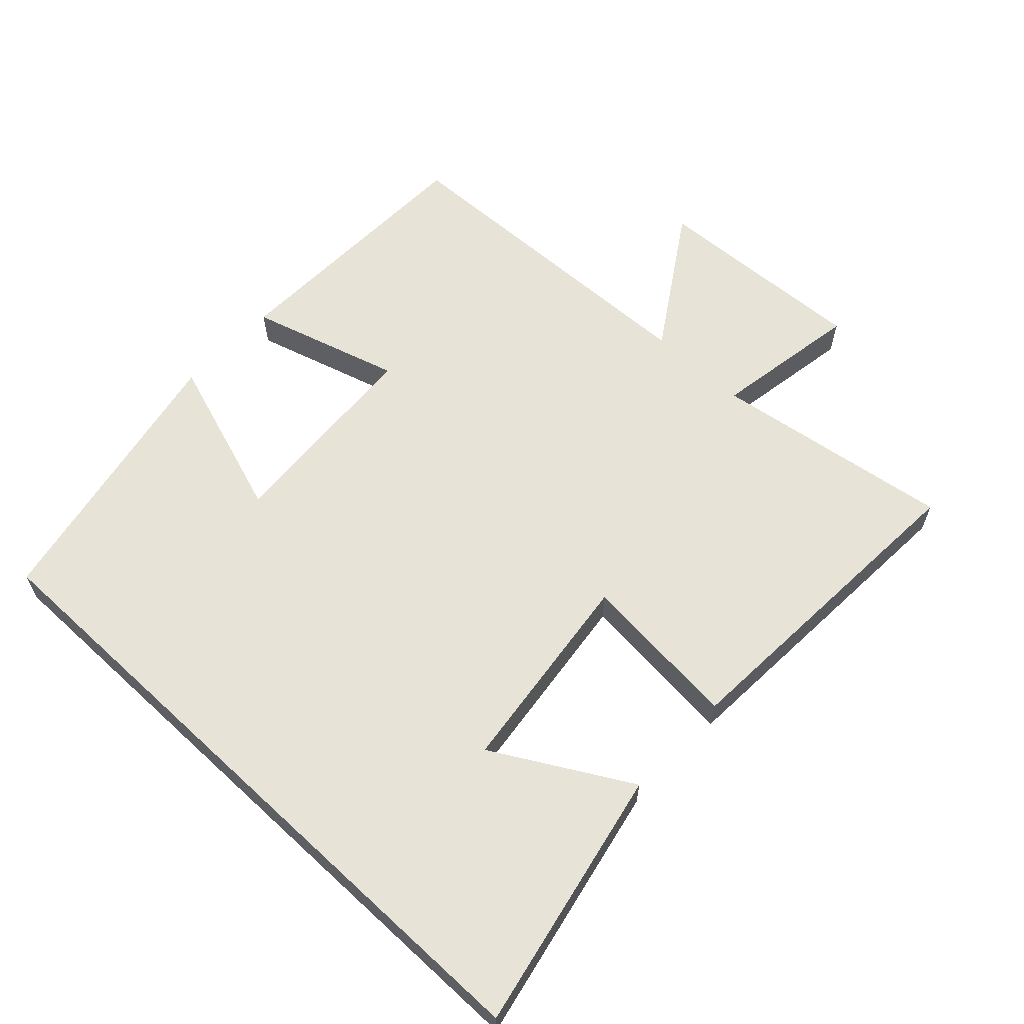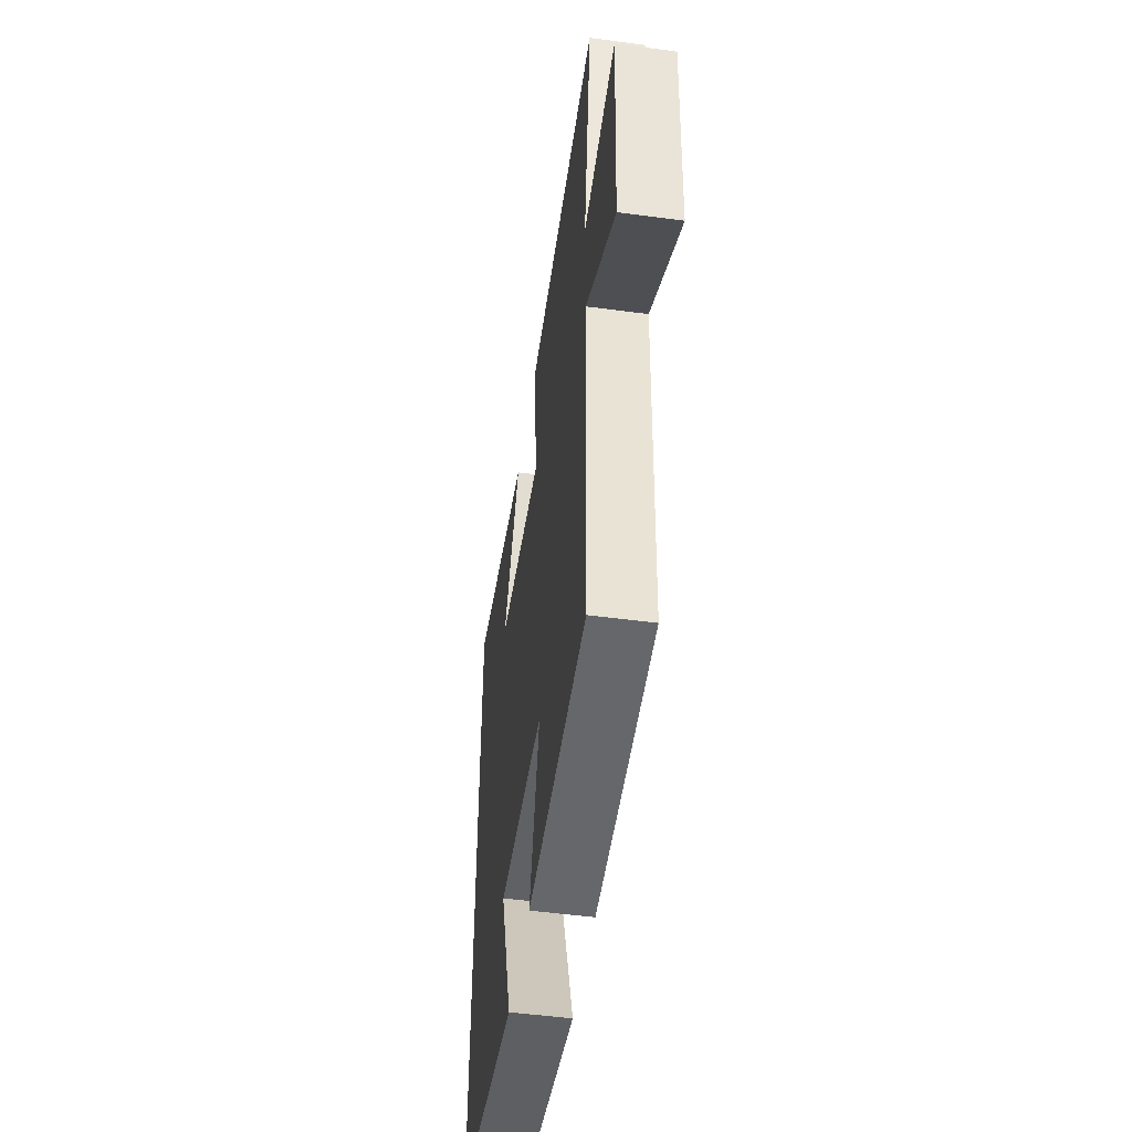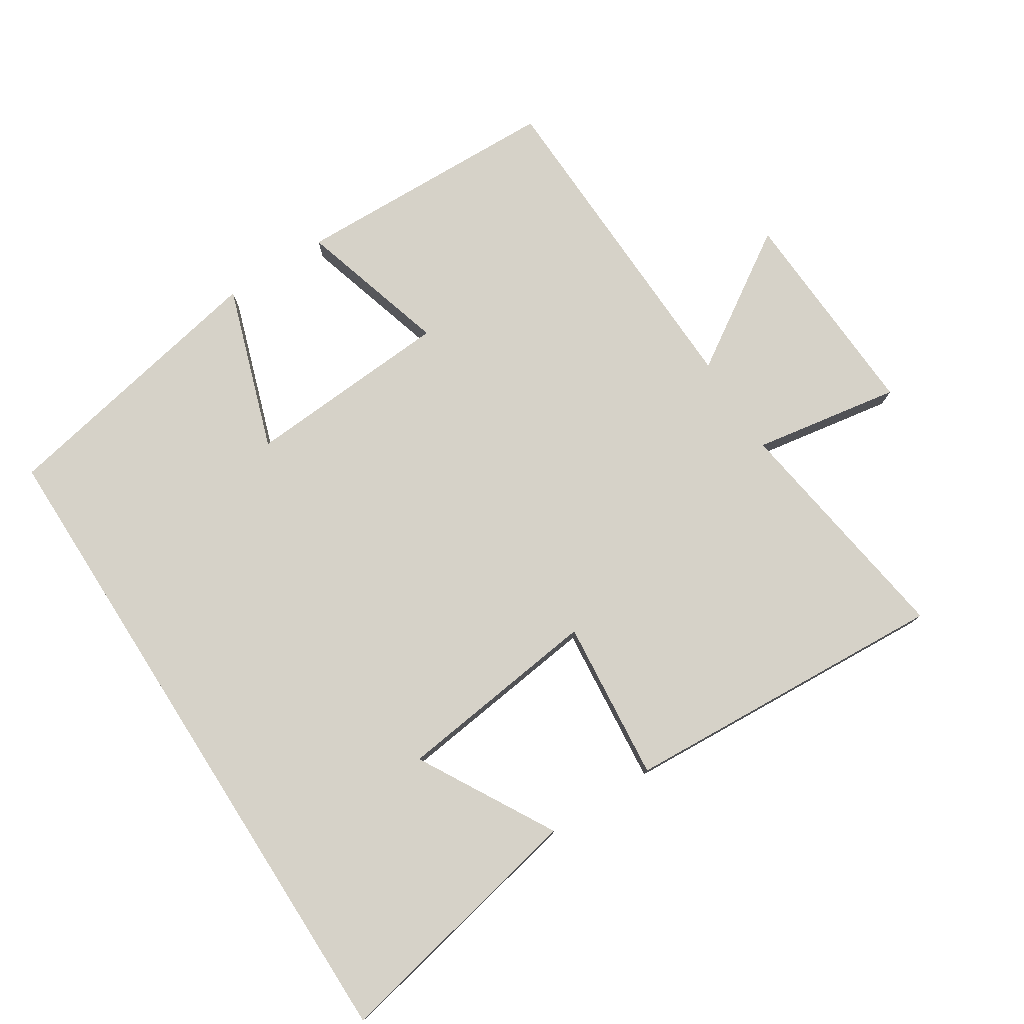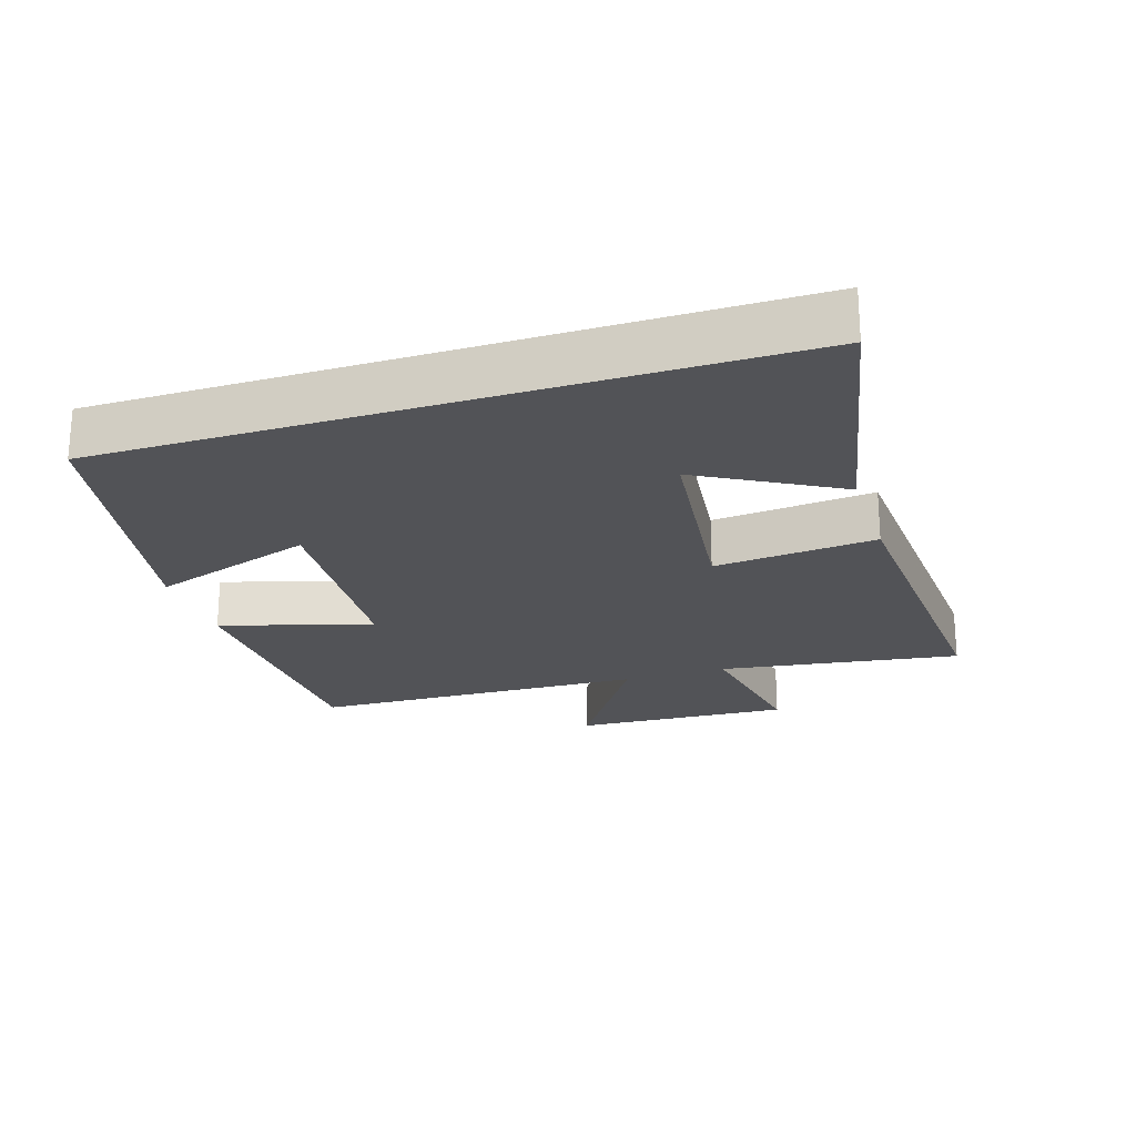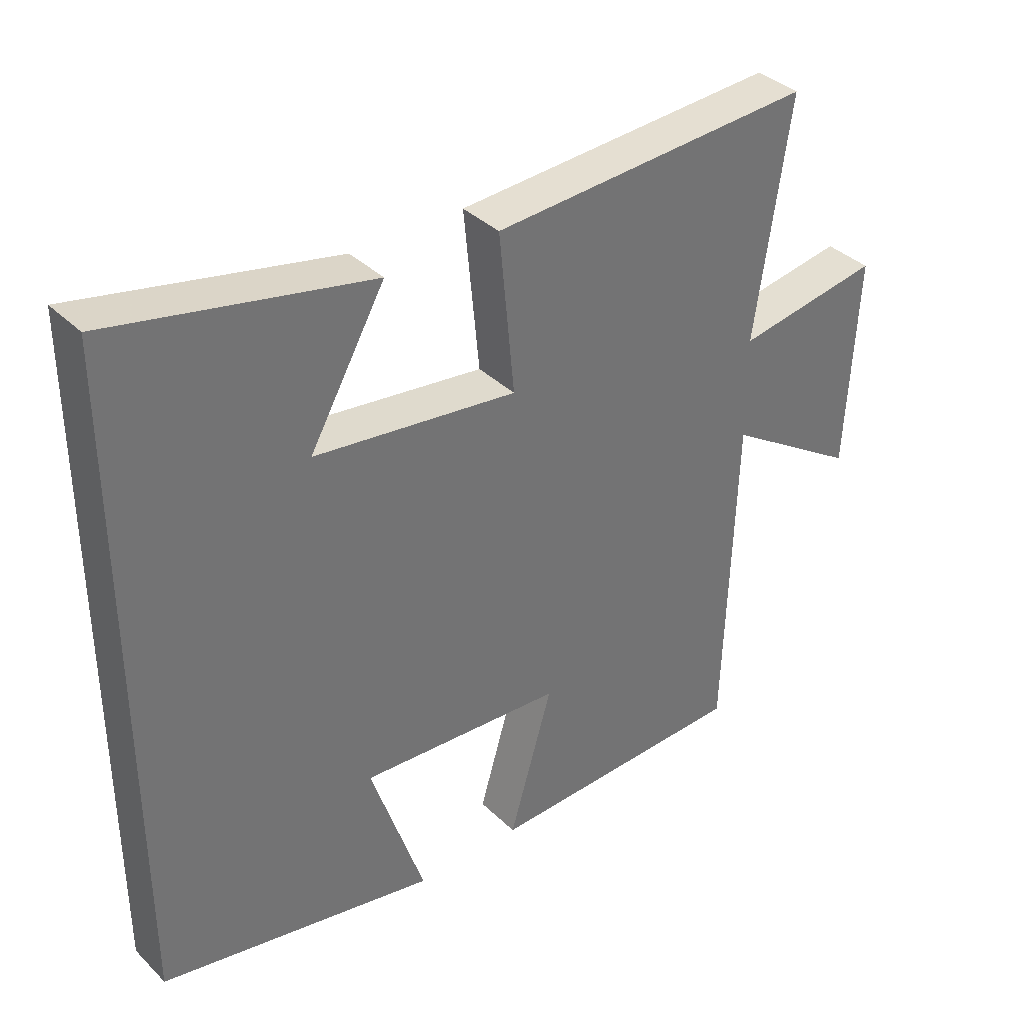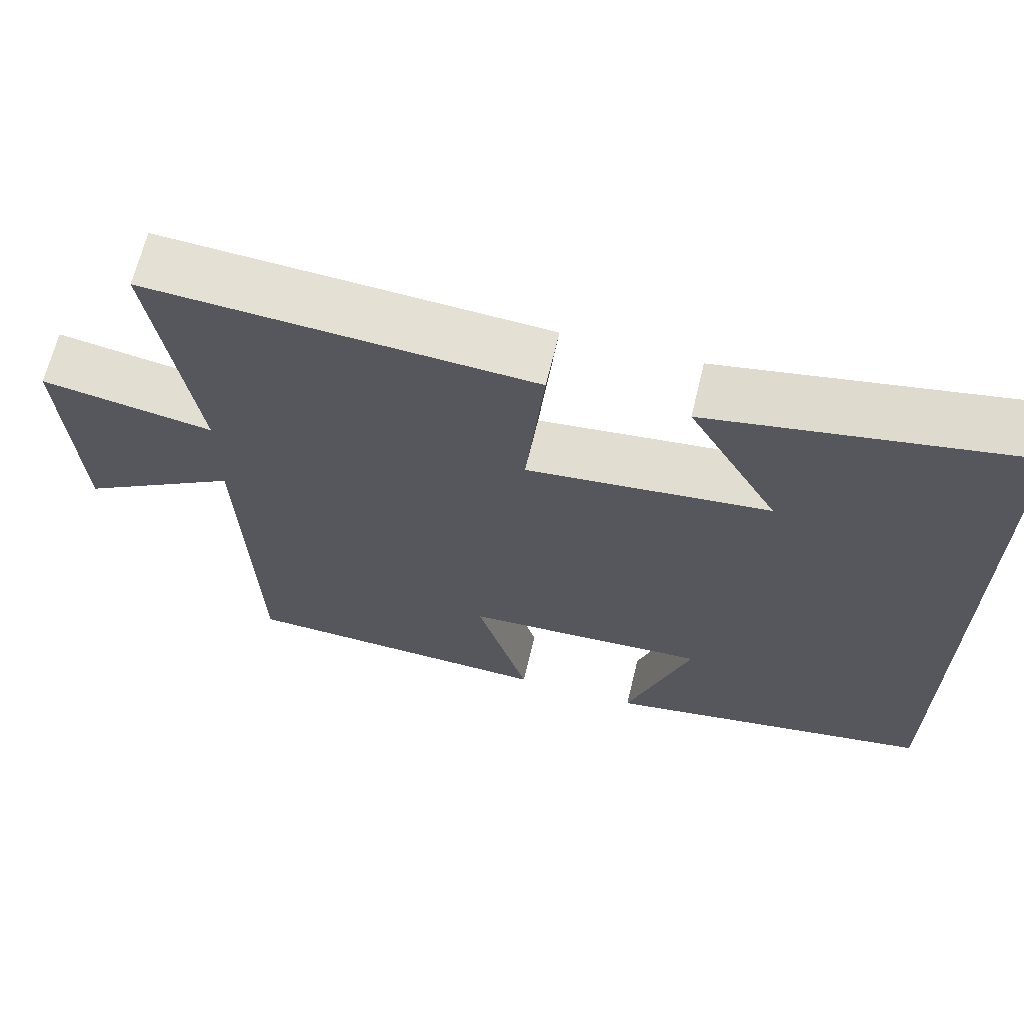
<metadata>
{"format":"obj","ext":"obj","renderer":"f3d","projection":"perspective","resolution":1024,"background":"white","views":[{"elev":61.6,"azim":-46.9,"up":"+Y"},{"elev":-50.5,"azim":81.7,"up":"+Z"},{"elev":77.8,"azim":-32.6,"up":"+Y"},{"elev":-22.4,"azim":-72.1,"up":"+Y"},{"elev":36.6,"azim":-38.9,"up":"+Z"},{"elev":66.1,"azim":-166.4,"up":"+Z"}]}
</metadata>
<code>
v -0.5 0.07 0.581
v -0.108 0.07 0.5
v -0.223 0.07 0.297
v 0.085 0.07 0.259
v 0.062 0.07 0.5
v 0.553 0.07 0.529
v 0.5 0.07 0.17
v 0.72 0.07 0.207
v 0.704 0.07 -0.117
v 0.5 0.07 0.014
v 0.484 0.07 -0.488
v 0.083 0.07 -0.5
v 0.149 0.07 -0.275
v -0.161 0.07 -0.255
v -0.079 0.07 -0.5
v -0.5 0.07 -0.417
v -0.5 0 0.581
v -0.108 0 0.5
v -0.223 0 0.297
v 0.085 0 0.259
v 0.062 0 0.5
v 0.553 0 0.529
v 0.5 0 0.17
v 0.72 0 0.207
v 0.704 0 -0.117
v 0.5 0 0.014
v 0.484 0 -0.488
v 0.083 0 -0.5
v 0.149 0 -0.275
v -0.161 0 -0.255
v -0.079 0 -0.5
v -0.5 0 -0.417
f 14 15 16 1
f 13 14 1
f 10 11 12 13
f 7 8 9 10
f 7 10 13
f 4 5 6 7
f 3 4 7 13
f 1 2 3
f 1 3 13
f 17 32 31 30
f 17 30 29
f 29 28 27 26
f 26 25 24 23
f 29 26 23
f 23 22 21 20
f 29 23 20 19
f 19 18 17
f 29 19 17
f 1 17 18 2
f 2 18 19 3
f 3 19 20 4
f 4 20 21 5
f 5 21 22 6
f 6 22 23 7
f 7 23 24 8
f 8 24 25 9
f 9 25 26 10
f 10 26 27 11
f 11 27 28 12
f 12 28 29 13
f 13 29 30 14
f 14 30 31 15
f 15 31 32 16
f 16 32 17 1

</code>
